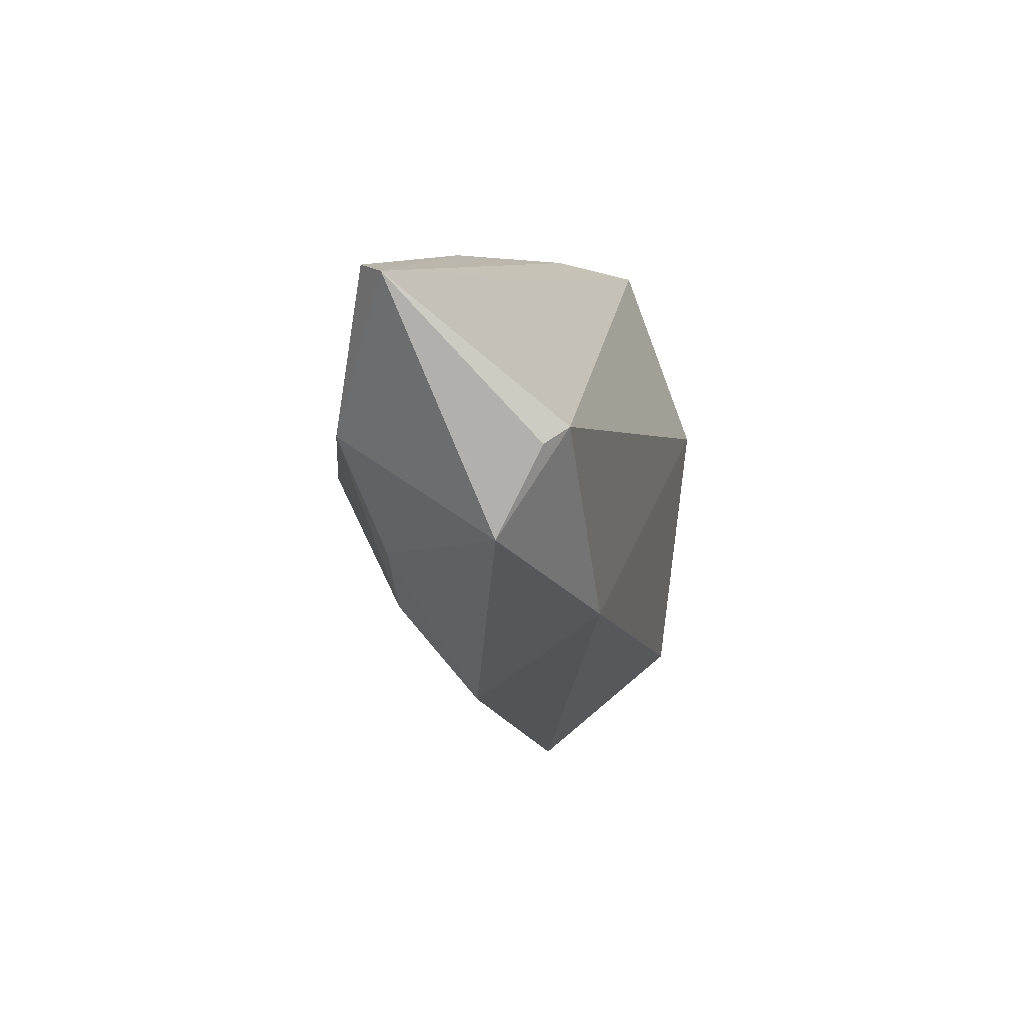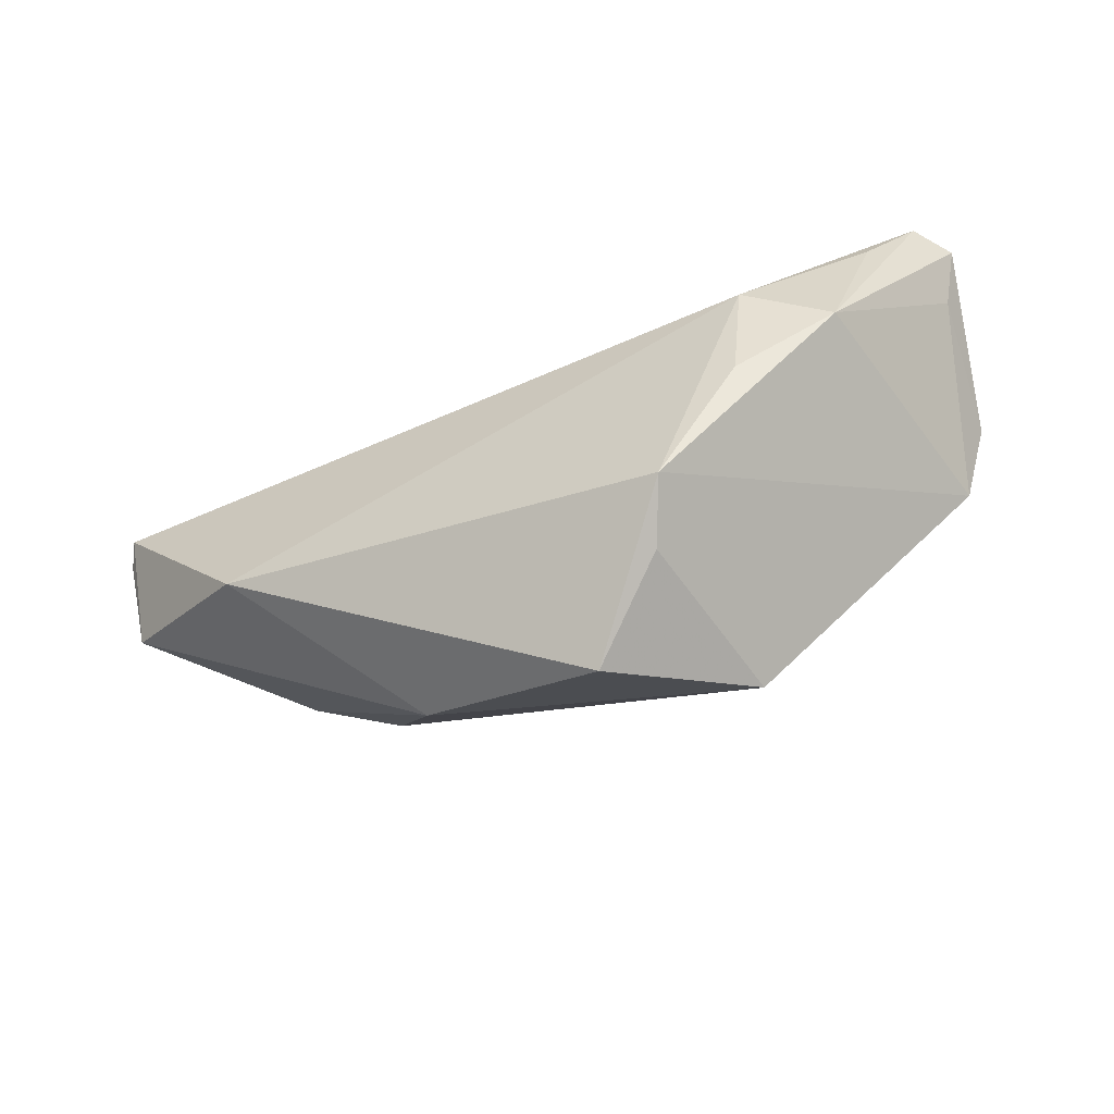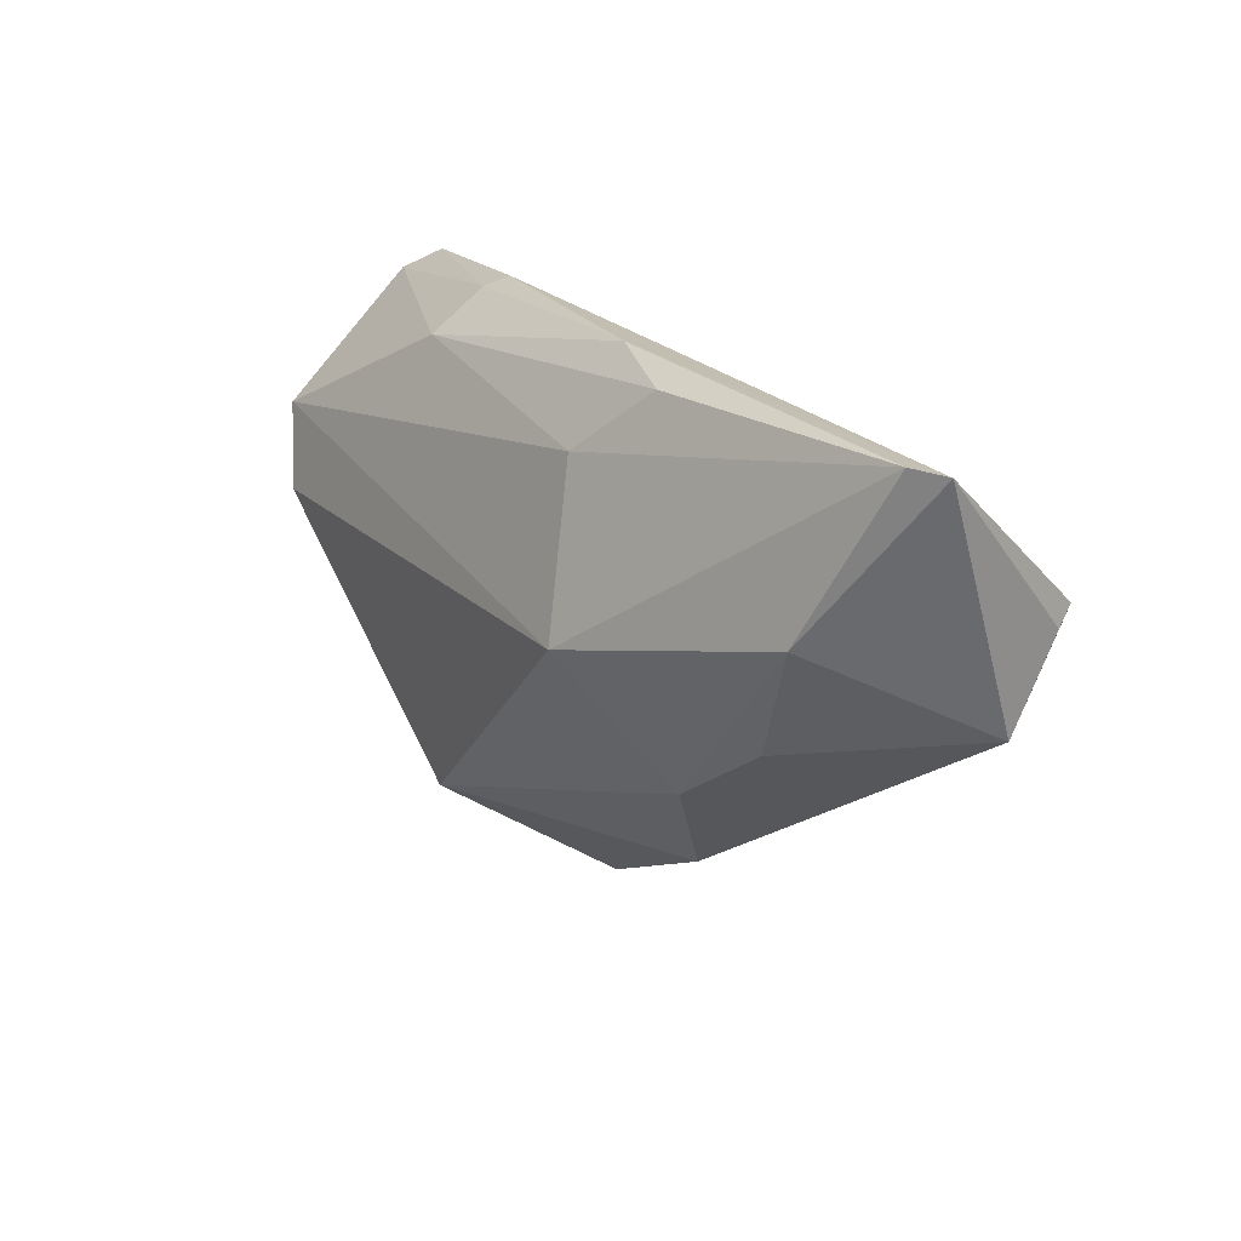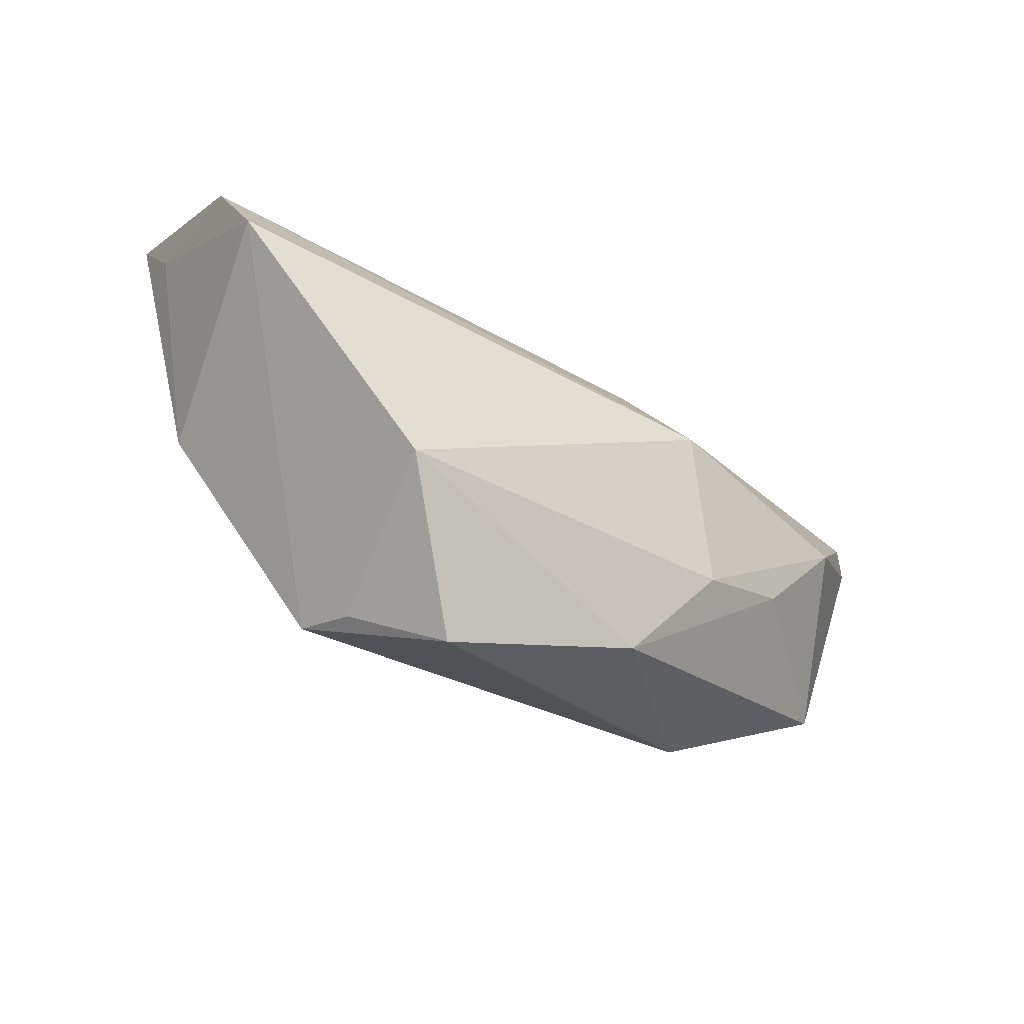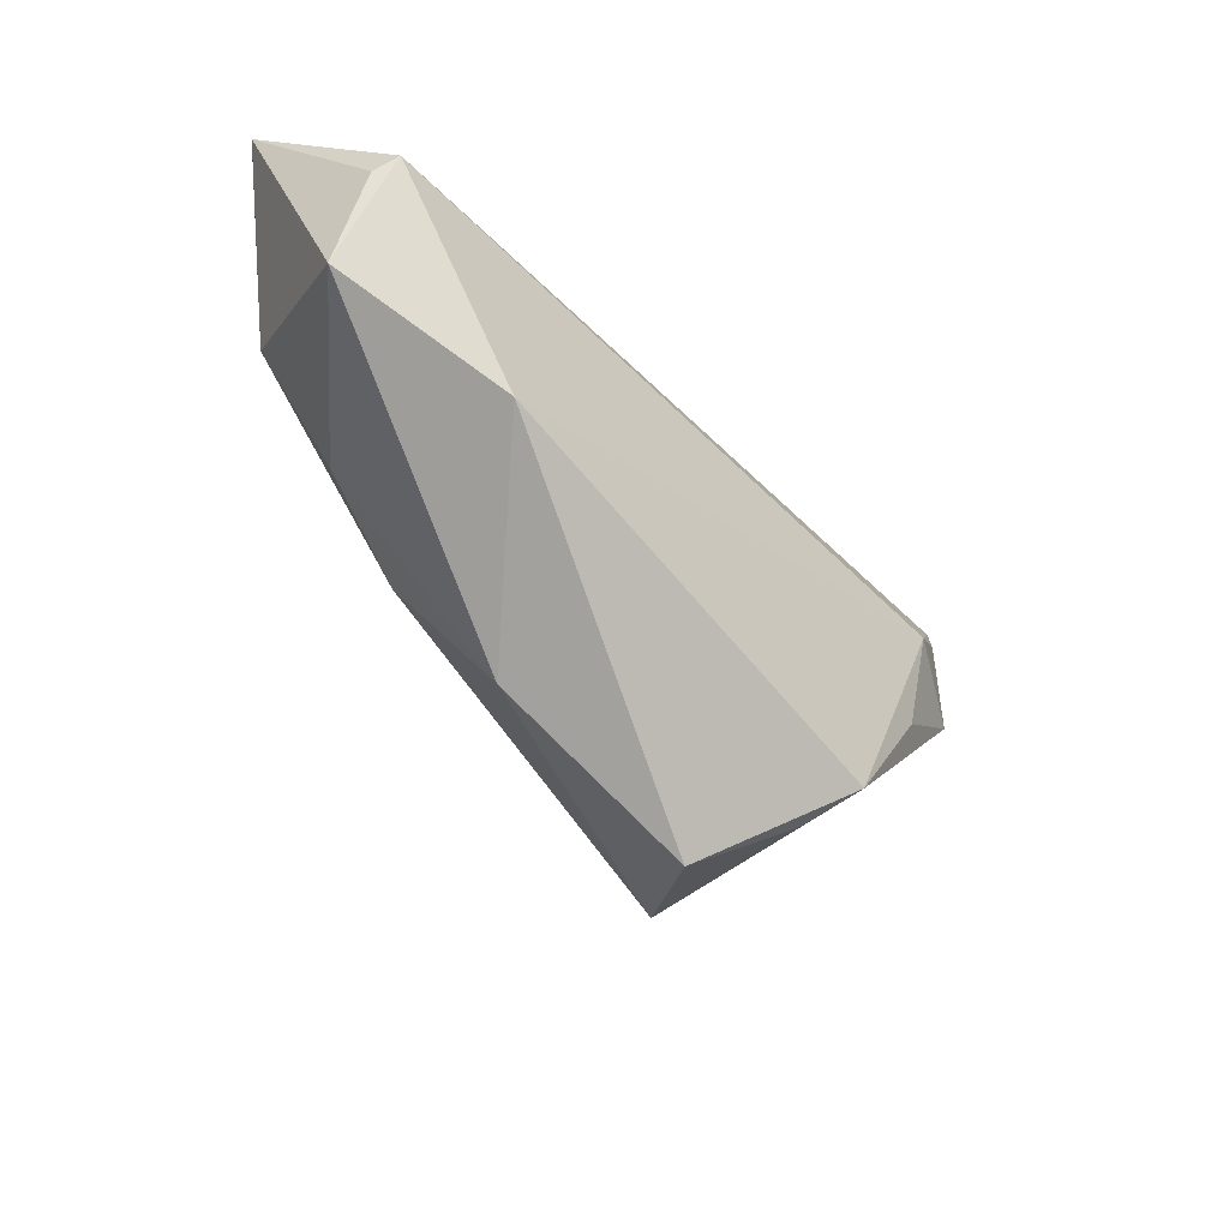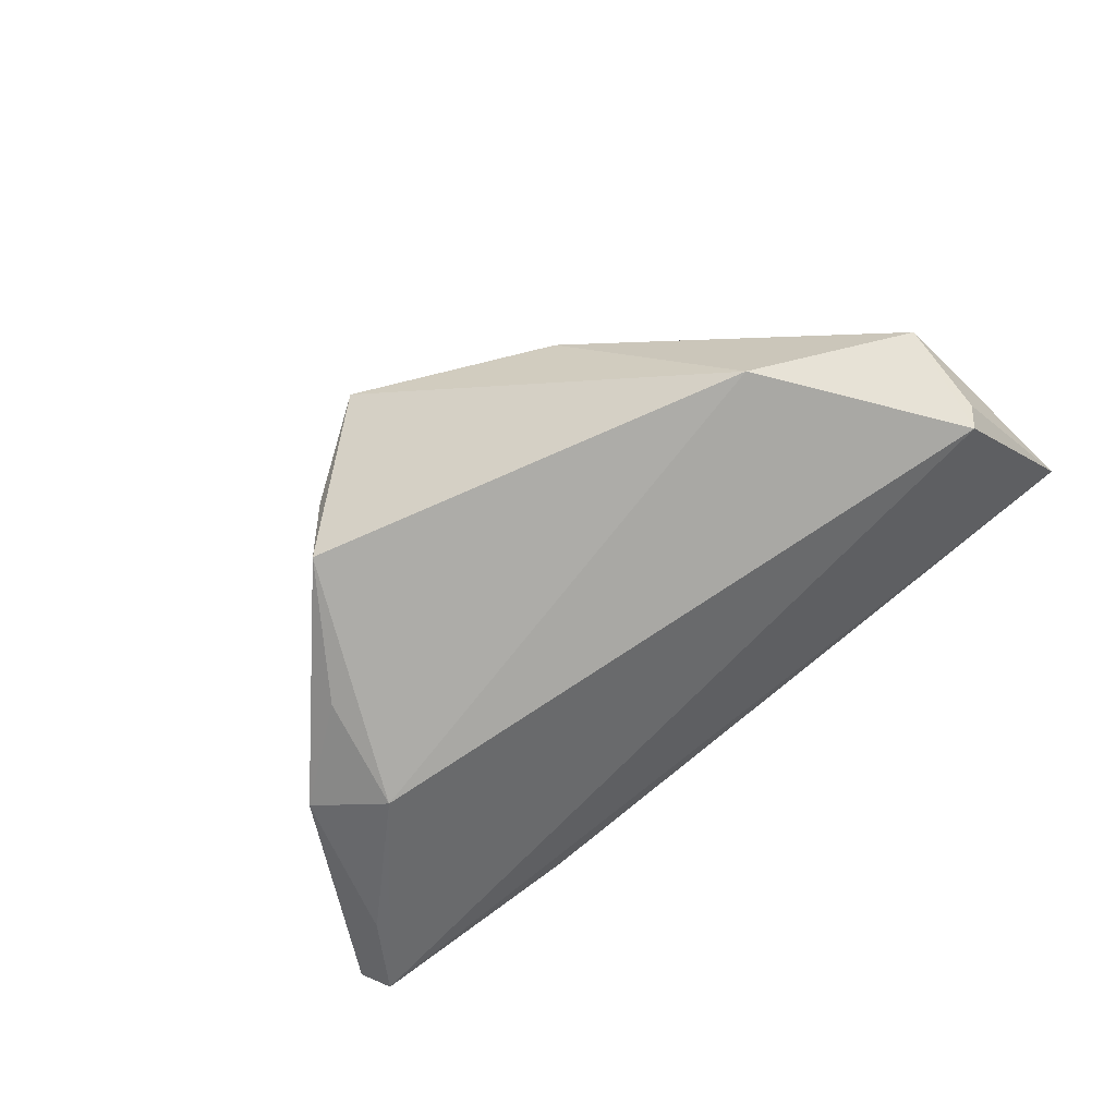
<metadata>
{"format":"obj","ext":"obj","renderer":"f3d","projection":"perspective","resolution":1024,"background":"white","views":[{"elev":5.4,"azim":103.3,"up":"+Y"},{"elev":-58.6,"azim":-153.6,"up":"+Y"},{"elev":19.4,"azim":59.3,"up":"+Y"},{"elev":-62.6,"azim":-28.7,"up":"+Y"},{"elev":-45.0,"azim":132.5,"up":"+Y"},{"elev":-74.9,"azim":38.2,"up":"+Z"}]}
</metadata>
<code>
v 0.05034 0.007403 0.01141
v 0.01952 -0.0001919 0.02137
v -0.006392 -0.04253 -0.002535
v 0.05878 0.007413 -0.01606
v -0.02835 0.02931 0.003542
v 0.03852 -0.01489 -0.01885
v -0.01764 -0.03423 -0.009963
v -0.03254 -0.01269 -0.01718
v 0.05868 -0.003777 -0.01042
v -0.0511 0.01831 -0.009892
v -0.06104 0.02568 -0.001181
v -0.02138 -0.03005 -0.01703
v -0.02743 0.03042 0.0002721
v -0.02713 0.02435 0.01143
v 0.013 0.01957 0.01502
v -0.02064 -0.03227 0.01511
v -0.035 0.002627 -0.01885
v -0.05803 0.01824 0.001939
v -0.05098 0.000135 0.02057
v 0.01938 -0.03004 0.001761
v 0.05721 0.009307 -0.01885
v -0.04551 -0.002585 -0.01357
v -0.05545 0.01062 0.0182
v 0.05997 0.02775 0.005119
v 0.06297 0.02694 0.001783
v -0.0574 0.0284 -0.005369
v 0.04105 -0.007771 0.007896
v 0.02258 0.02784 0.009666
v 0.02842 -0.01636 0.0101
v 0.0108 0.03042 0.006655
f 25 21 26
f 4 21 25
f 25 9 4
f 4 9 21
f 23 14 11
f 19 2 23
f 16 2 19
f 19 12 16
f 1 9 25
f 18 23 11
f 19 23 18
f 17 26 21
f 14 23 15
f 15 23 2
f 14 30 5
f 5 26 11
f 11 14 5
f 7 12 3
f 3 16 7
f 7 16 12
f 20 16 3
f 26 17 10
f 28 30 14
f 14 15 28
f 26 5 13
f 13 5 30
f 25 26 13
f 13 30 25
f 9 1 27
f 27 20 9
f 22 10 17
f 22 18 11
f 11 26 22
f 26 10 22
f 22 12 19
f 19 18 22
f 3 12 6
f 21 9 6
f 6 20 3
f 9 20 6
f 6 17 21
f 12 17 6
f 24 28 15
f 24 15 2
f 25 30 24
f 30 28 24
f 24 1 25
f 2 1 24
f 20 27 29
f 2 16 29
f 16 20 29
f 29 1 2
f 29 27 1
f 8 17 12
f 12 22 8
f 8 22 17

</code>
